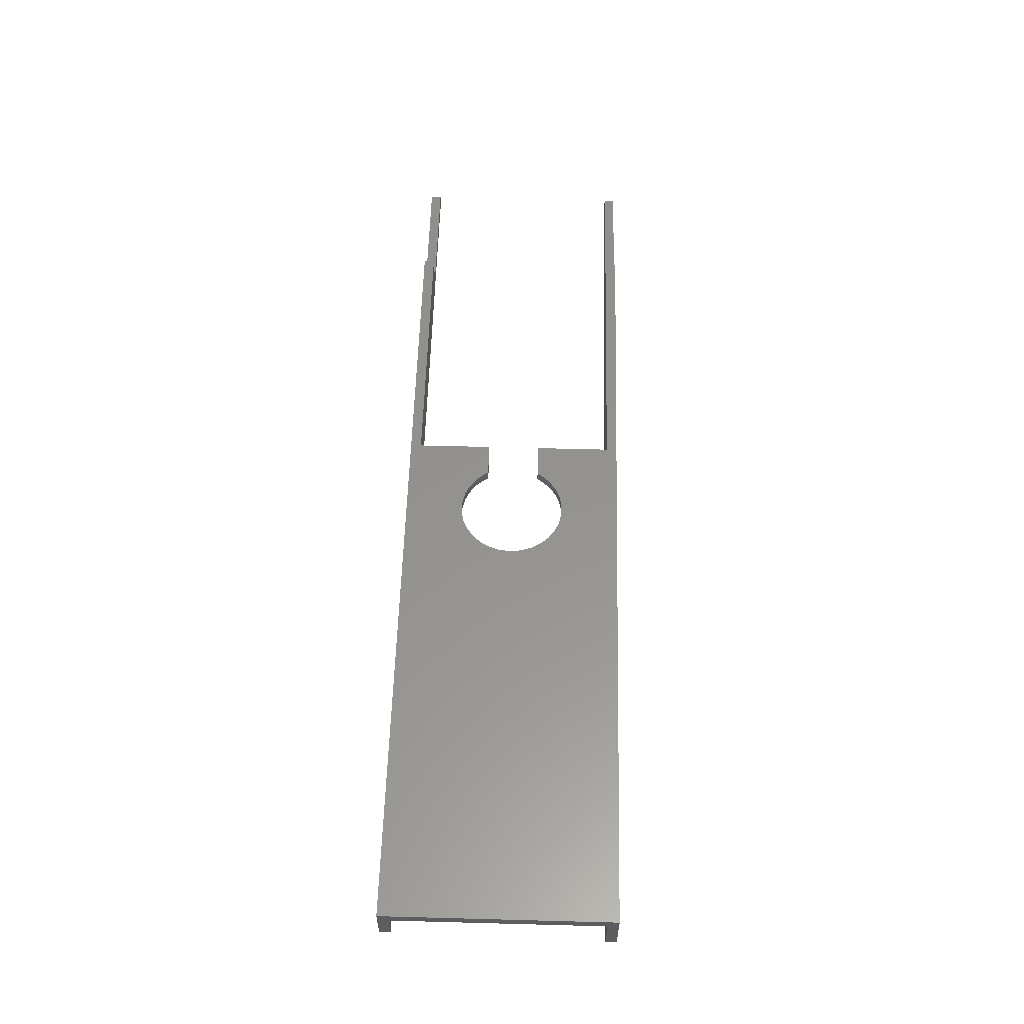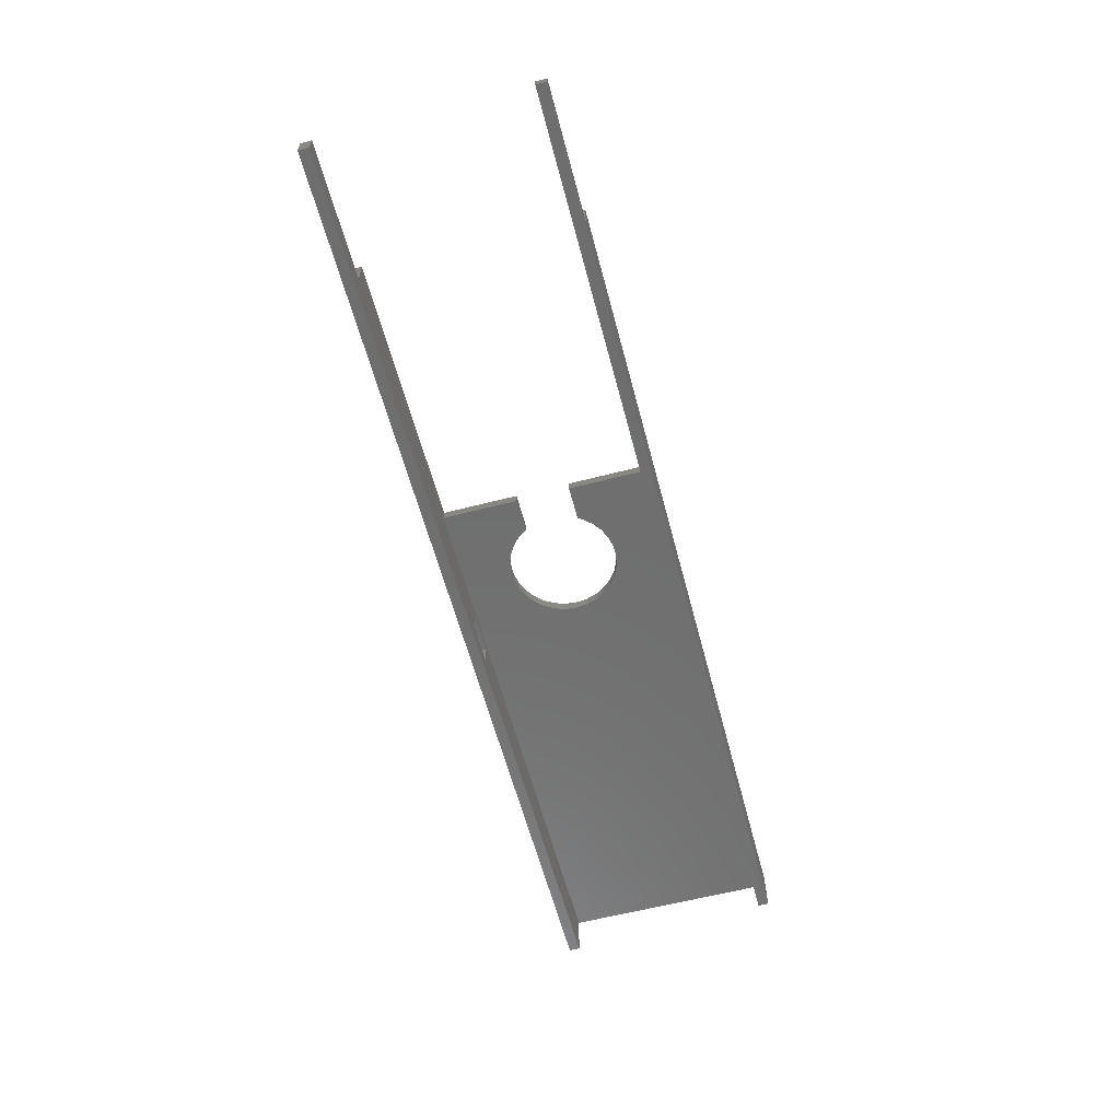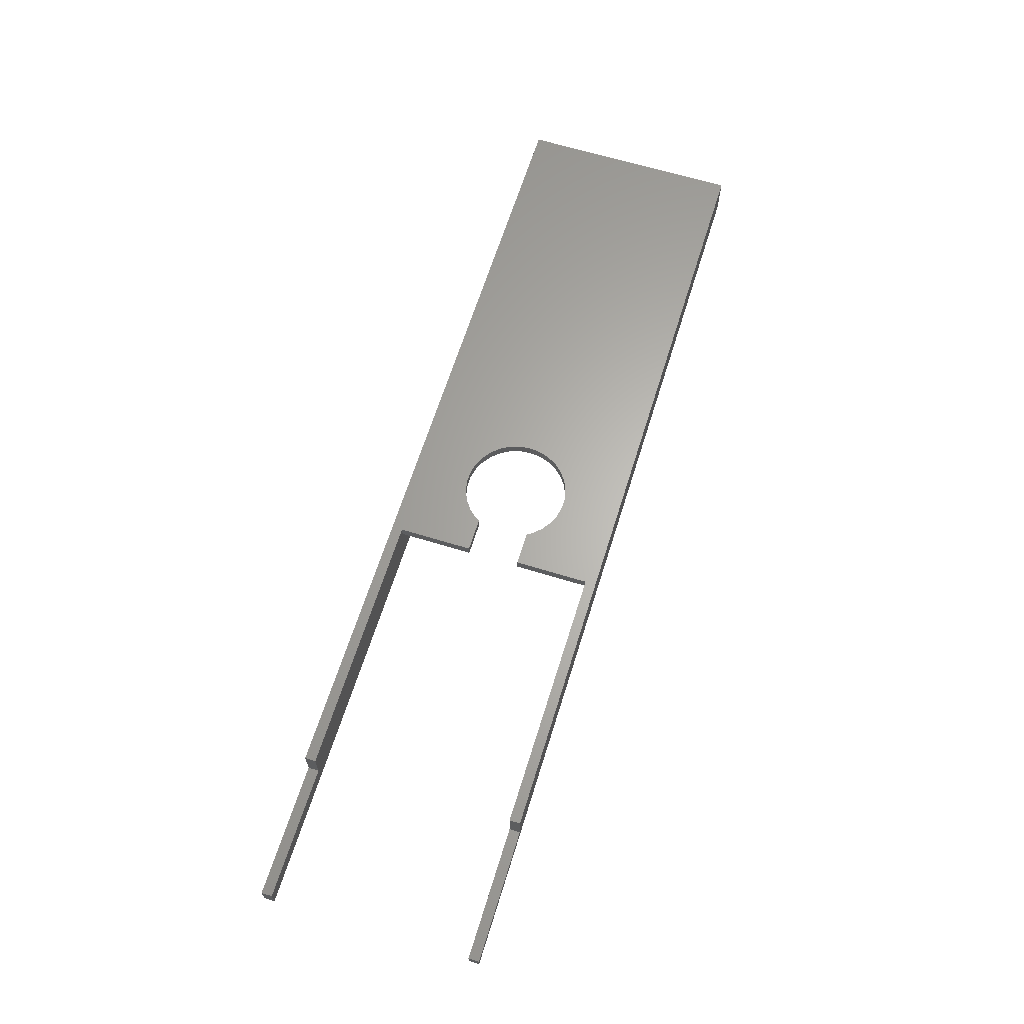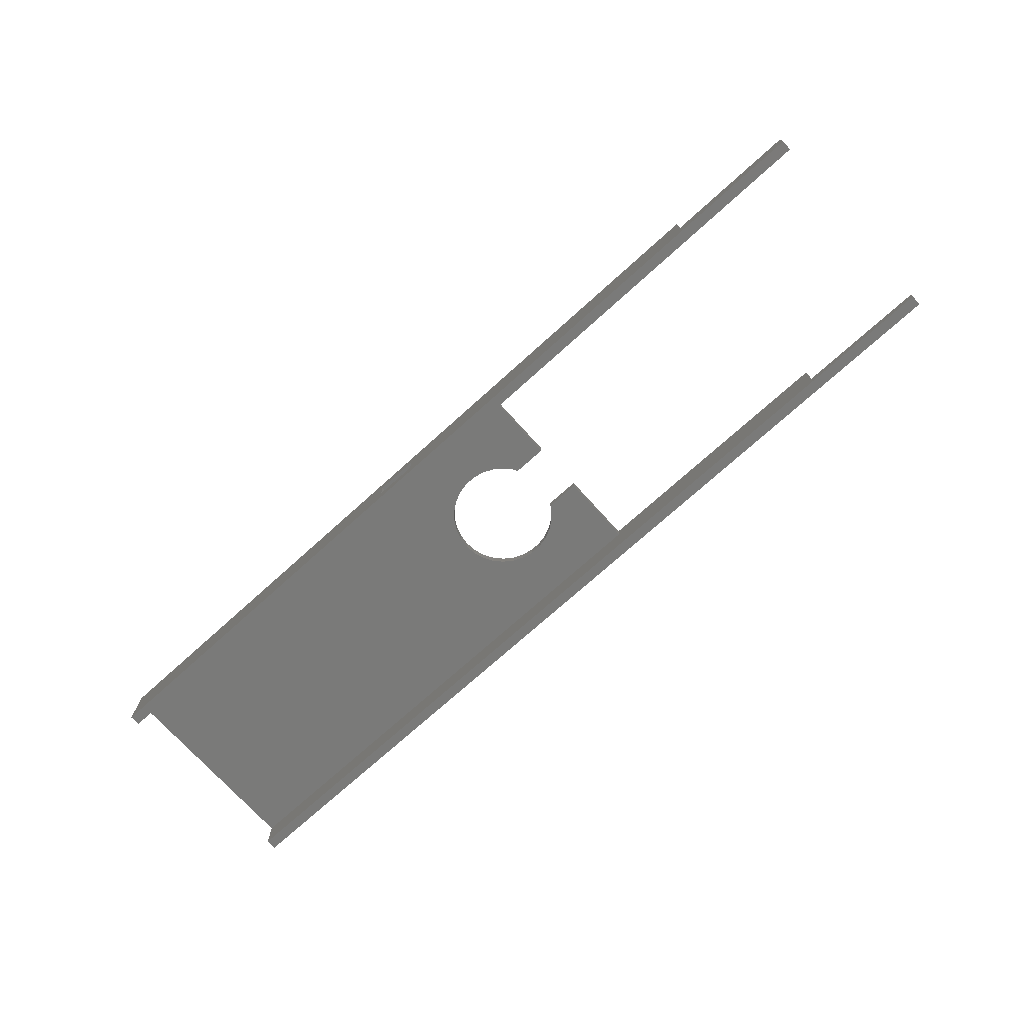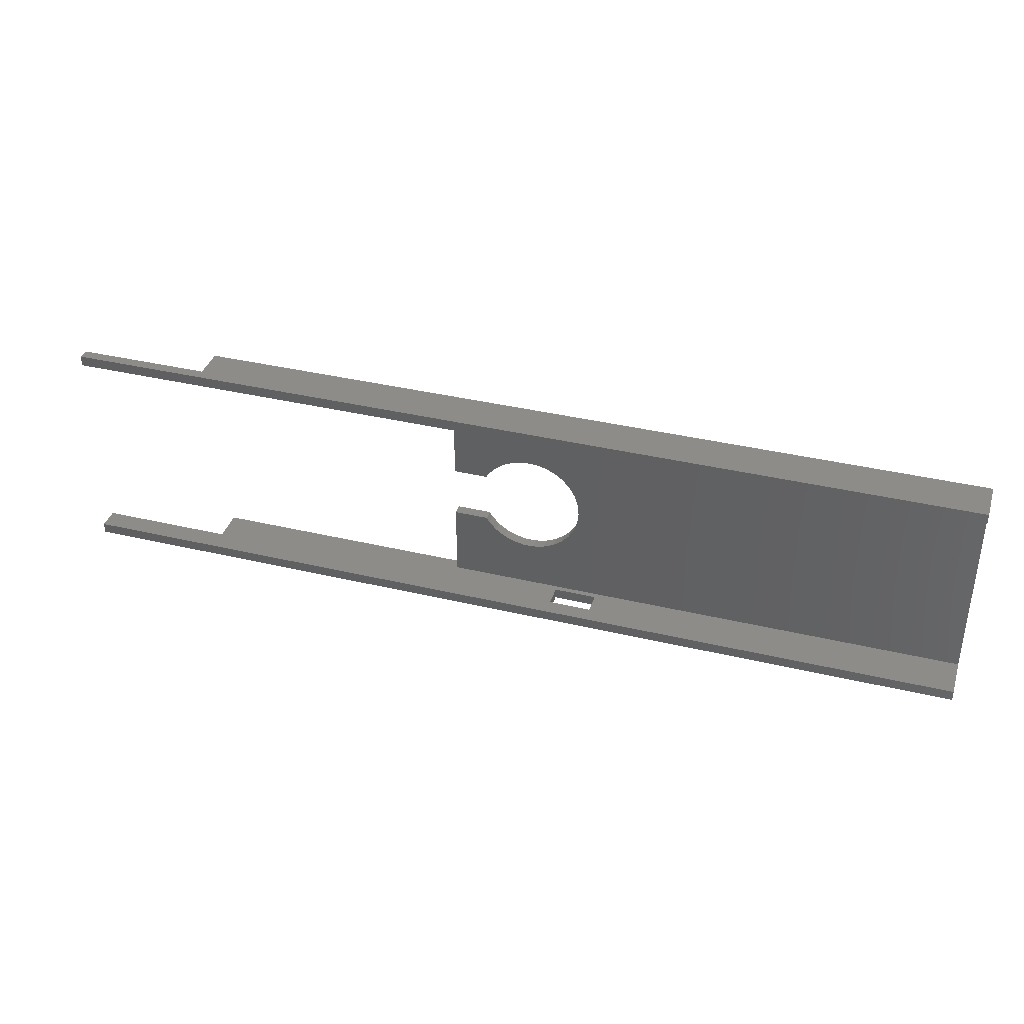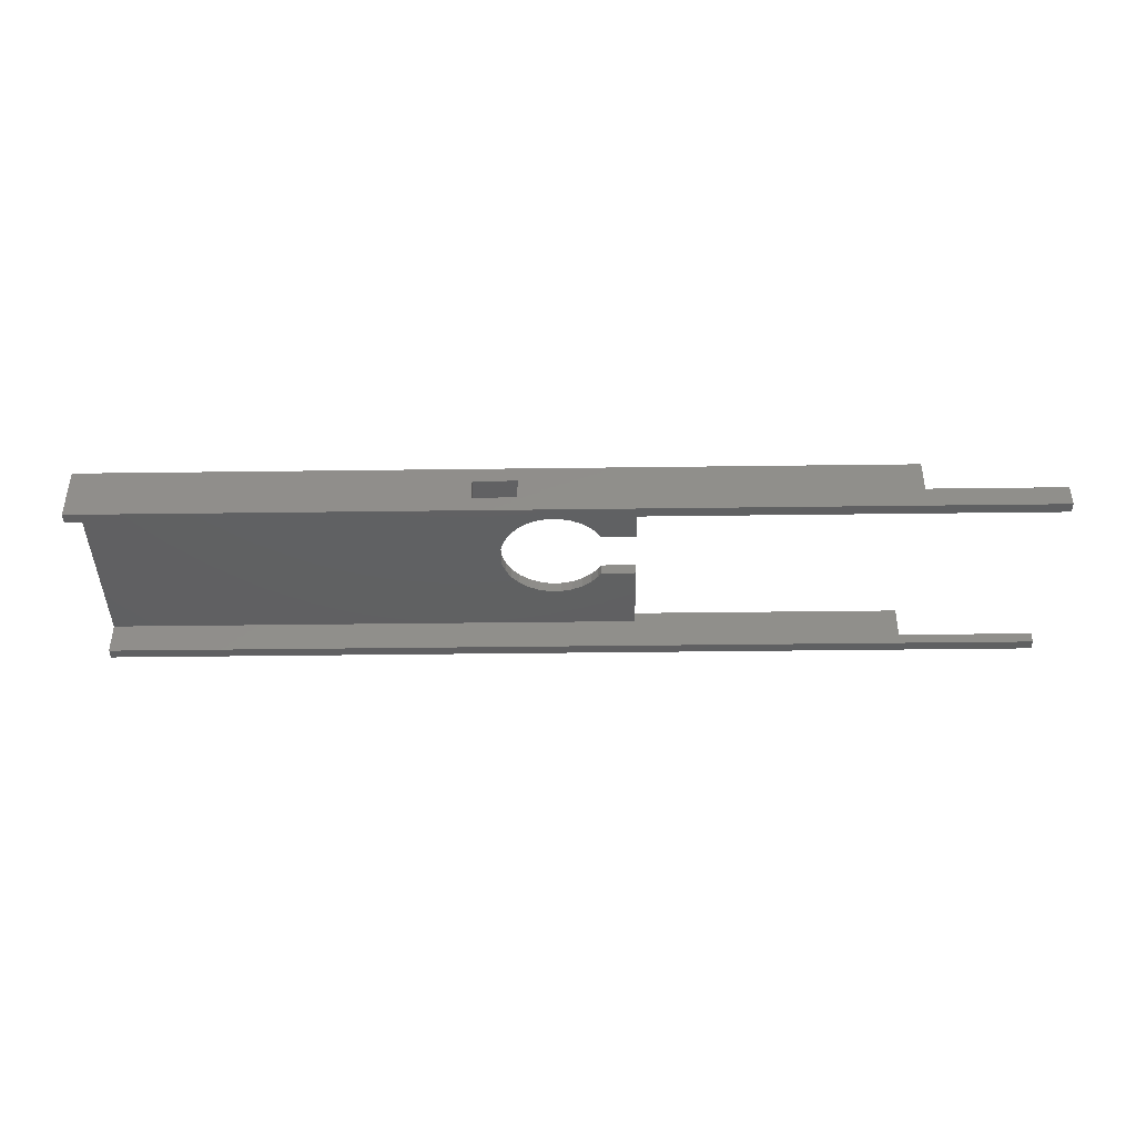
<metadata>
{"format":"stl","ext":"stl","renderer":"f3d","projection":"perspective","resolution":1024,"background":"white","views":[{"elev":56.6,"azim":-88.4,"up":"+Z"},{"elev":-60.5,"azim":104.8,"up":"+Z"},{"elev":64.3,"azim":107.3,"up":"+Z"},{"elev":-72.9,"azim":42.1,"up":"+Z"},{"elev":37.3,"azim":-163.0,"up":"+Y"},{"elev":-41.4,"azim":0.9,"up":"+Z"}]}
</metadata>
<code>
# stl→obj: 94 verts, 188 faces
v -125 -21 -9
v -125 -21 1
v -125 -19 -9
v -125 -19 -1
v -125 21 1
v -125 19 -7
v -125 21 -7
v -125 19 -1
v -54 -21 -6
v 50 -21 -9
v 50 -21 -5
v 25 -21 -5
v -46 -21 -6
v -46 -21 -2
v -54 -21 -2
v 25 -21 1
v 50 -19 -9
v -25 -19 -1
v -25 -19 1
v 25 -19 1
v 25 -19 -5
v 50 -19 -5
v -54 -19 -6
v -46 -19 -2
v -46 -19 -6
v -54 -19 -2
v -38.95 9.945 -1
v -25 19 -1
v -41.05 -9.945 -1
v -43.09 -9.511 -1
v -48.09 5.878 -1
v -46.69 7.431 -1
v -31.4 5 -1
v -31.91 5.878 -1
v -25 5 -1
v -45 8.66 -1
v -33.31 7.431 -1
v -43.09 9.511 -1
v -35 8.66 -1
v -41.05 9.945 -1
v -36.91 9.511 -1
v -49.14 4.067 -1
v -49.78 2.079 -1
v -50 0 -1
v -49.78 -2.079 -1
v -49.14 -4.067 -1
v -48.09 -5.878 -1
v -46.69 -7.431 -1
v -45 -8.66 -1
v -38.95 -9.945 -1
v -36.91 -9.511 -1
v -35 -8.66 -1
v -33.31 -7.431 -1
v -25 -5 -1
v -31.4 -5 -1
v -31.91 -5.878 -1
v 25 19 -5
v 50 19 -7
v 50 19 -5
v 25 19 1
v -25 19 1
v 50 21 -7
v 25 21 -5
v 25 21 1
v 50 21 -5
v -31.4 5 1
v -25 5 1
v -31.91 5.878 1
v -45 -8.66 1
v -46.69 -7.431 1
v -33.31 -7.431 1
v -31.91 -5.878 1
v -35 -8.66 1
v -49.78 -2.079 1
v -50 0 1
v -36.91 -9.511 1
v -38.95 -9.945 1
v -41.05 -9.945 1
v -43.09 -9.511 1
v -48.09 -5.878 1
v -49.14 -4.067 1
v -49.78 2.079 1
v -25 -5 1
v -31.4 -5 1
v -49.14 4.067 1
v -48.09 5.878 1
v -46.69 7.431 1
v -45 8.66 1
v -43.09 9.511 1
v -41.05 9.945 1
v -33.31 7.431 1
v -35 8.66 1
v -38.95 9.945 1
v -36.91 9.511 1
f 1 2 3
f 4 2 5
f 6 5 7
f 8 5 6
f 3 2 4
f 4 5 8
f 9 1 10
f 11 12 10
f 13 9 10
f 2 1 9
f 14 10 12
f 9 15 2
f 15 14 2
f 14 13 10
f 14 16 2
f 12 16 14
f 1 3 10
f 10 3 17
f 18 19 20
f 18 20 21
f 21 22 17
f 23 3 4
f 17 3 23
f 24 21 17
f 17 23 25
f 24 17 25
f 18 21 24
f 18 24 4
f 24 26 4
f 23 4 26
f 4 8 18
f 27 8 28
f 29 18 30
f 31 8 32
f 33 34 35
f 32 8 36
f 35 37 28
f 36 8 38
f 37 39 28
f 38 8 40
f 39 41 28
f 41 27 28
f 40 8 27
f 42 8 31
f 43 8 42
f 44 8 43
f 45 8 44
f 46 8 45
f 47 8 46
f 48 8 47
f 49 8 48
f 18 8 49
f 18 49 30
f 50 18 29
f 51 18 50
f 52 18 51
f 53 18 52
f 54 18 55
f 18 53 56
f 18 56 55
f 37 35 34
f 28 8 57
f 58 59 57
f 8 58 57
f 60 61 57
f 61 28 57
f 8 6 58
f 6 7 58
f 58 7 62
f 7 5 62
f 63 5 64
f 62 5 63
f 65 62 63
f 19 2 16
f 5 2 19
f 66 67 68
f 69 70 5
f 71 19 72
f 73 19 71
f 74 75 5
f 76 19 73
f 77 19 76
f 78 19 77
f 79 19 78
f 5 19 79
f 70 80 5
f 5 79 69
f 80 81 5
f 75 82 5
f 19 83 84
f 85 5 82
f 86 5 85
f 87 5 86
f 88 5 87
f 89 5 88
f 90 5 89
f 91 67 92
f 93 5 90
f 68 67 91
f 61 5 93
f 61 93 94
f 67 94 92
f 61 94 67
f 60 5 61
f 64 5 60
f 19 84 72
f 81 74 5
f 20 19 16
f 16 12 21
f 20 16 21
f 11 22 21
f 12 11 21
f 11 10 17
f 22 11 17
f 23 26 15
f 9 23 15
f 13 25 23
f 9 13 23
f 24 25 14
f 14 25 13
f 24 14 26
f 26 14 15
f 19 18 54
f 83 19 54
f 83 54 84
f 84 54 55
f 84 55 72
f 72 55 56
f 72 56 71
f 71 56 53
f 71 53 73
f 73 53 52
f 73 52 76
f 76 52 51
f 76 51 77
f 77 51 50
f 77 50 78
f 78 50 29
f 78 29 79
f 79 29 30
f 79 30 69
f 69 30 49
f 69 49 70
f 70 49 48
f 80 70 48
f 47 80 48
f 81 80 47
f 46 81 47
f 74 81 46
f 45 74 46
f 75 74 45
f 44 75 45
f 43 82 75
f 44 43 75
f 42 85 82
f 43 42 82
f 31 86 85
f 42 31 85
f 32 87 86
f 31 32 86
f 36 88 87
f 32 36 87
f 38 89 88
f 36 38 88
f 40 90 89
f 38 40 89
f 27 93 90
f 40 27 90
f 41 94 93
f 27 41 93
f 39 92 94
f 41 39 94
f 37 91 92
f 39 37 92
f 68 91 34
f 34 91 37
f 66 68 33
f 33 68 34
f 35 67 66
f 33 35 66
f 67 35 28
f 61 67 28
f 59 58 62
f 65 59 62
f 60 57 63
f 64 60 63
f 59 65 63
f 57 59 63

</code>
